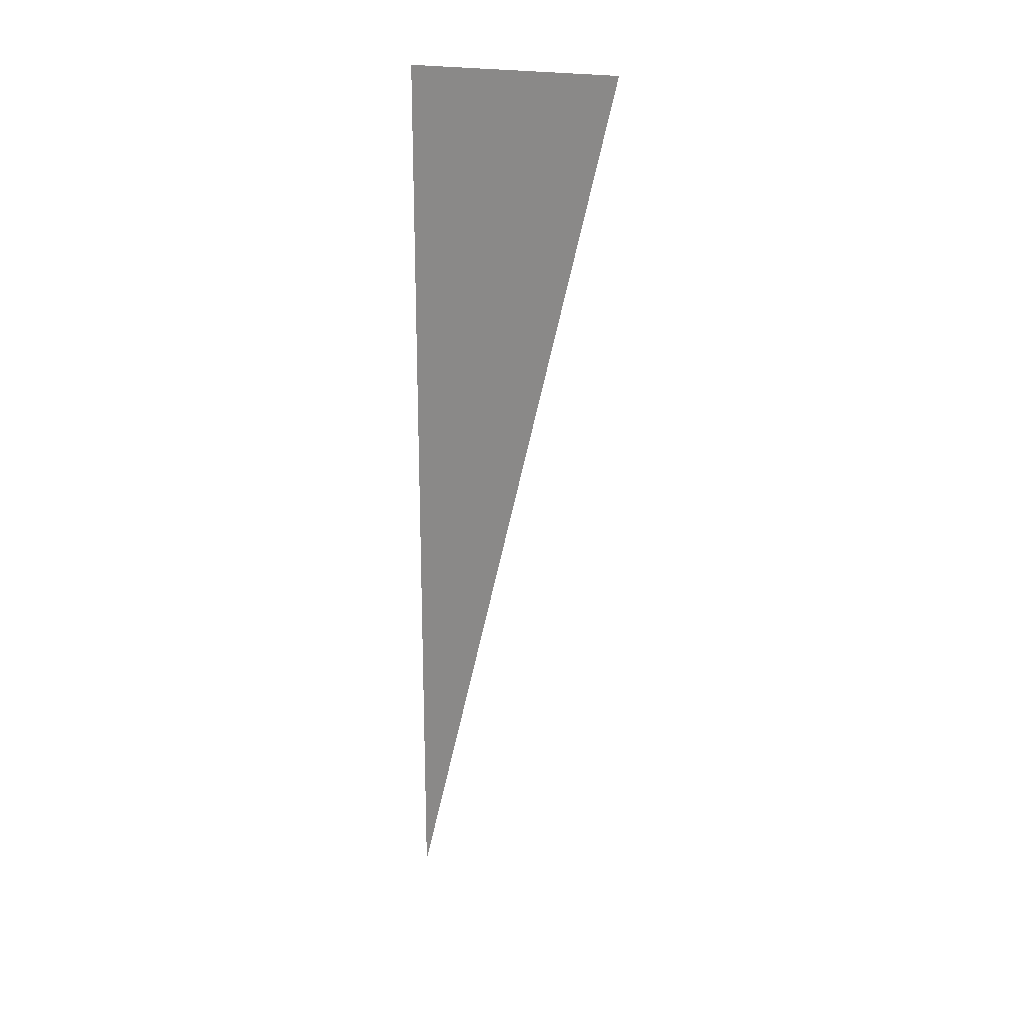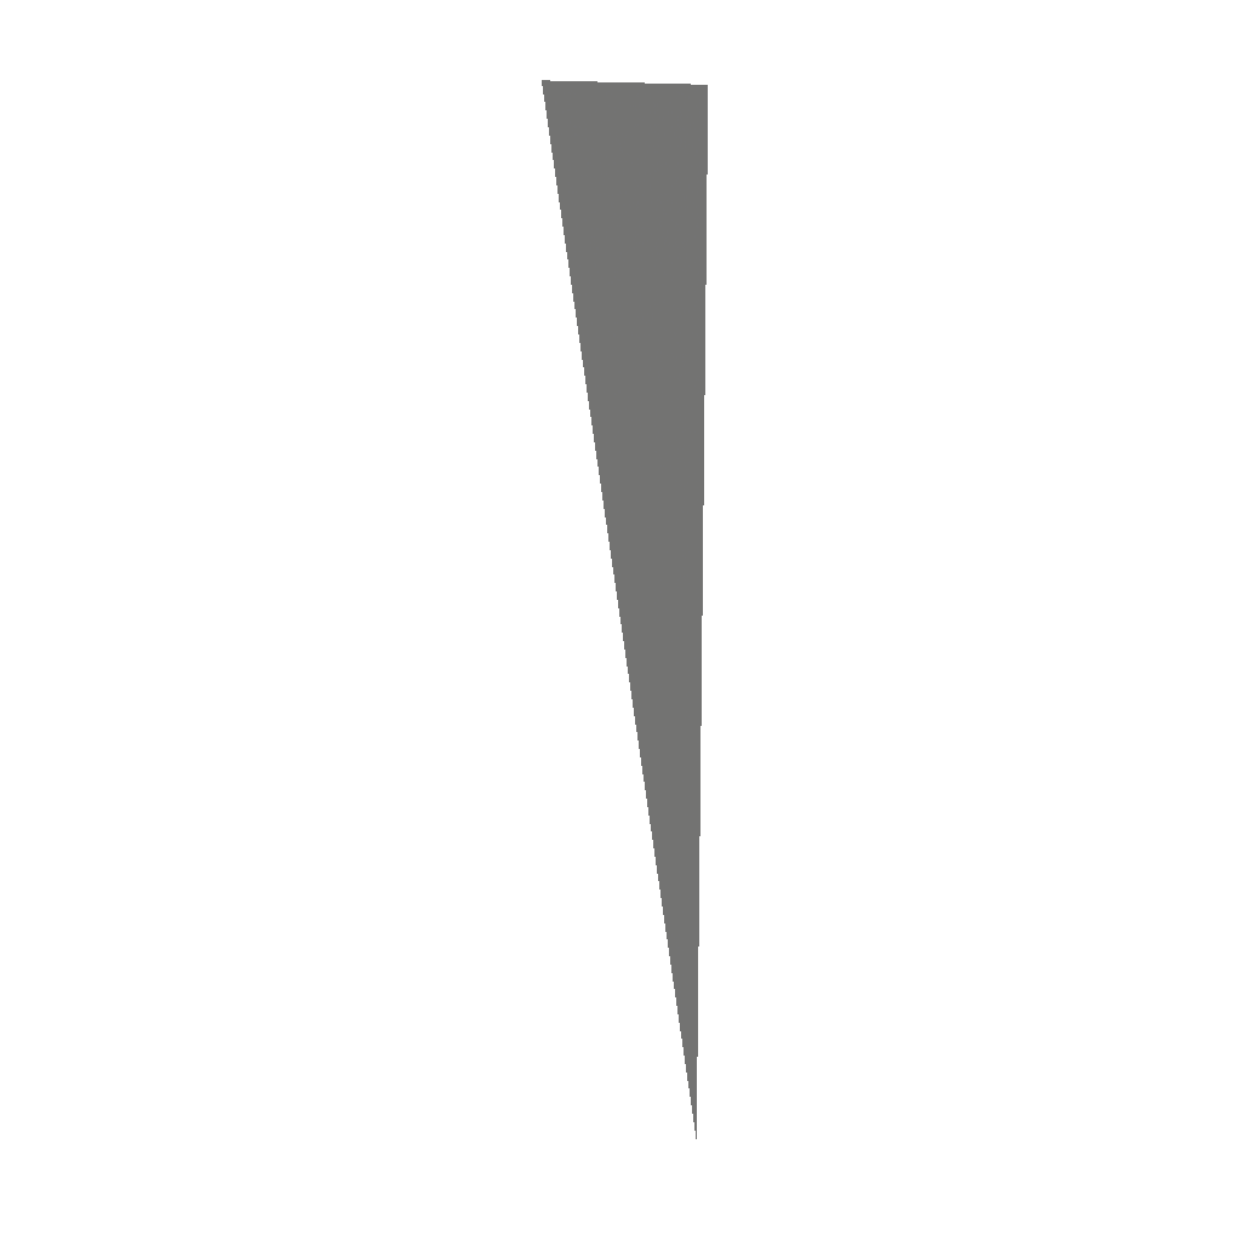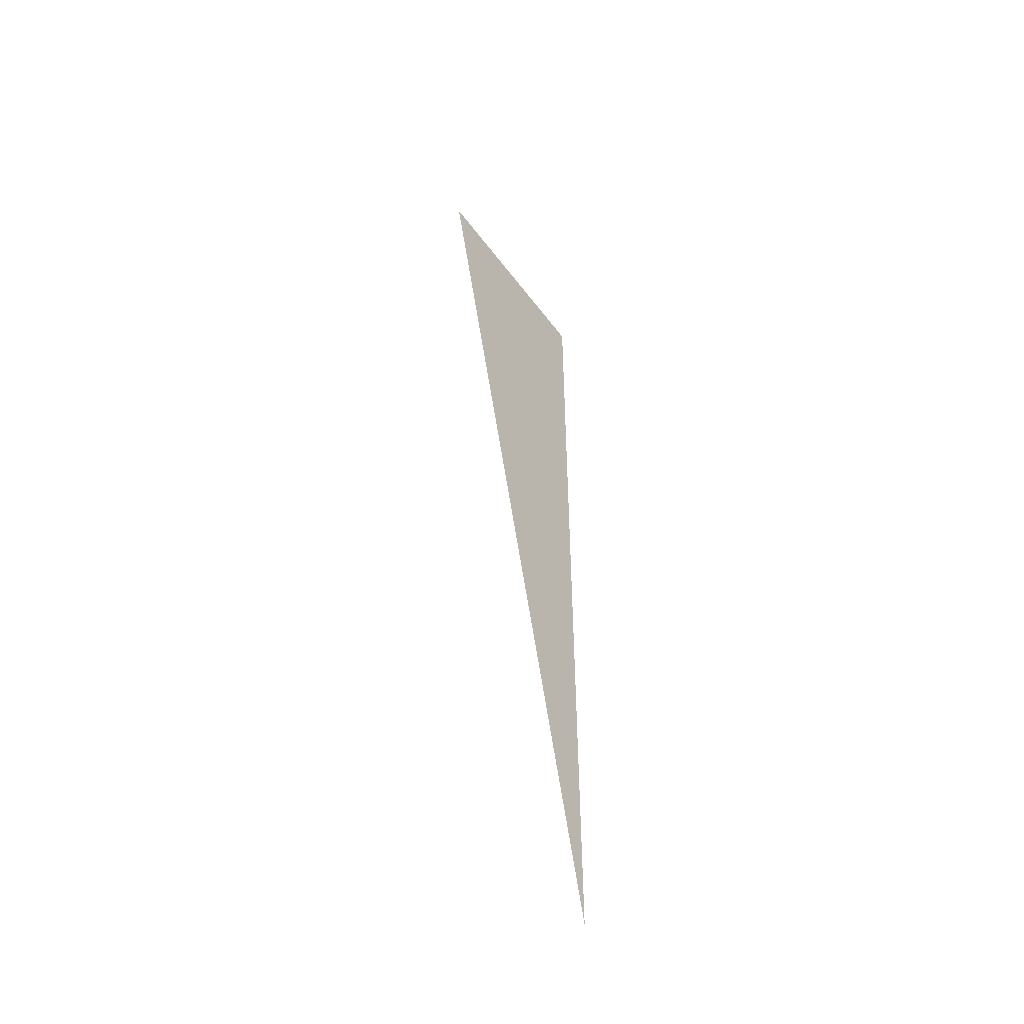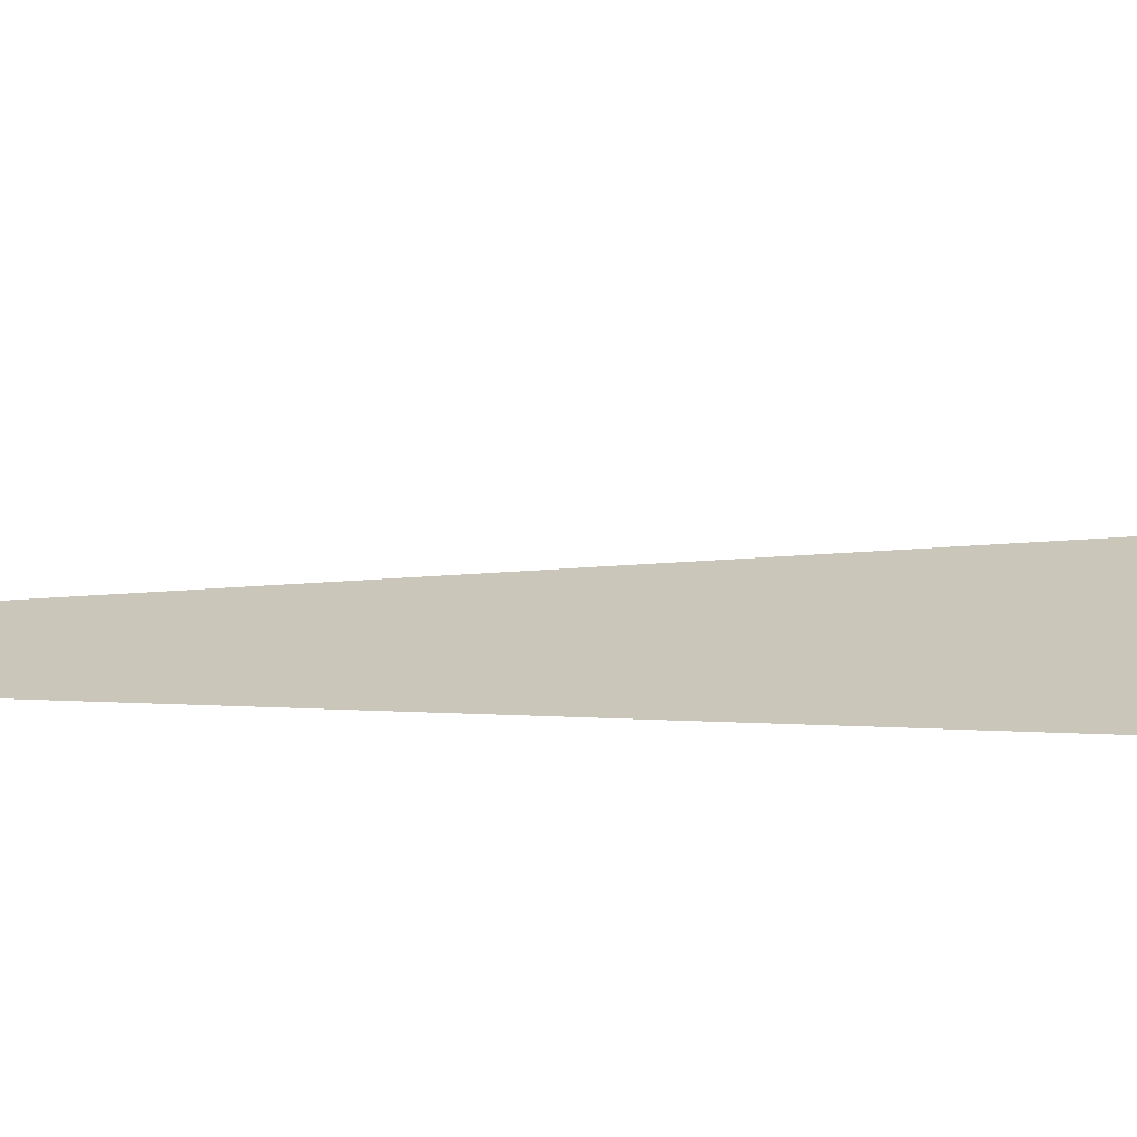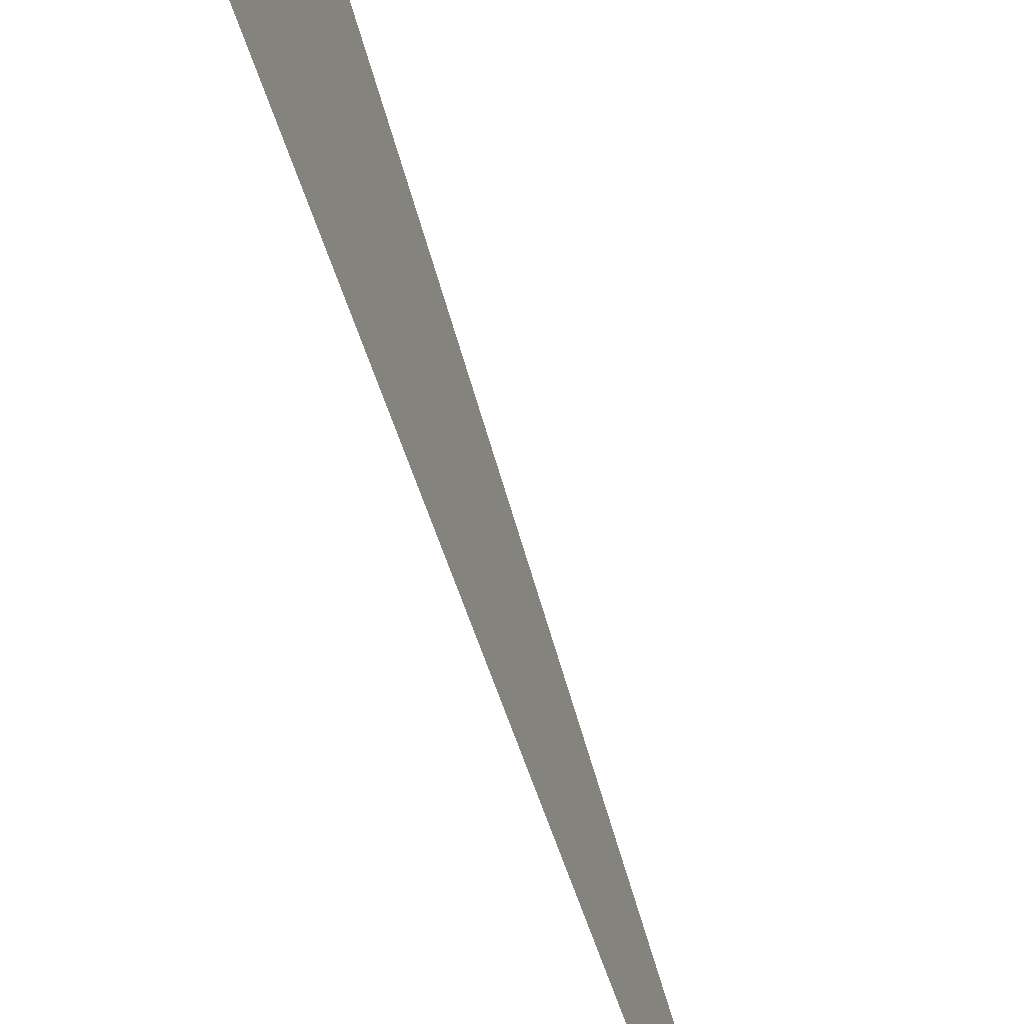
<metadata>
{"format":"obj","ext":"obj","renderer":"f3d","projection":"perspective","resolution":1024,"background":"white","views":[{"elev":20.1,"azim":118.0,"up":"+Z"},{"elev":15.6,"azim":-36.5,"up":"+Z"},{"elev":-49.1,"azim":-145.2,"up":"+Z"},{"elev":-69.1,"azim":-92.0,"up":"+Y"},{"elev":-54.2,"azim":17.0,"up":"+Y"}]}
</metadata>
<code>
v 4499 -51.2 -1510
v 4499 -51.2 -1446
v 4499 -35.2 -1446
v 4499 -51.2 -1510
v 4499 -35.2 -1446
v 4499 -51.2 -1510
f 1 2 3
f 4 5 6

</code>
